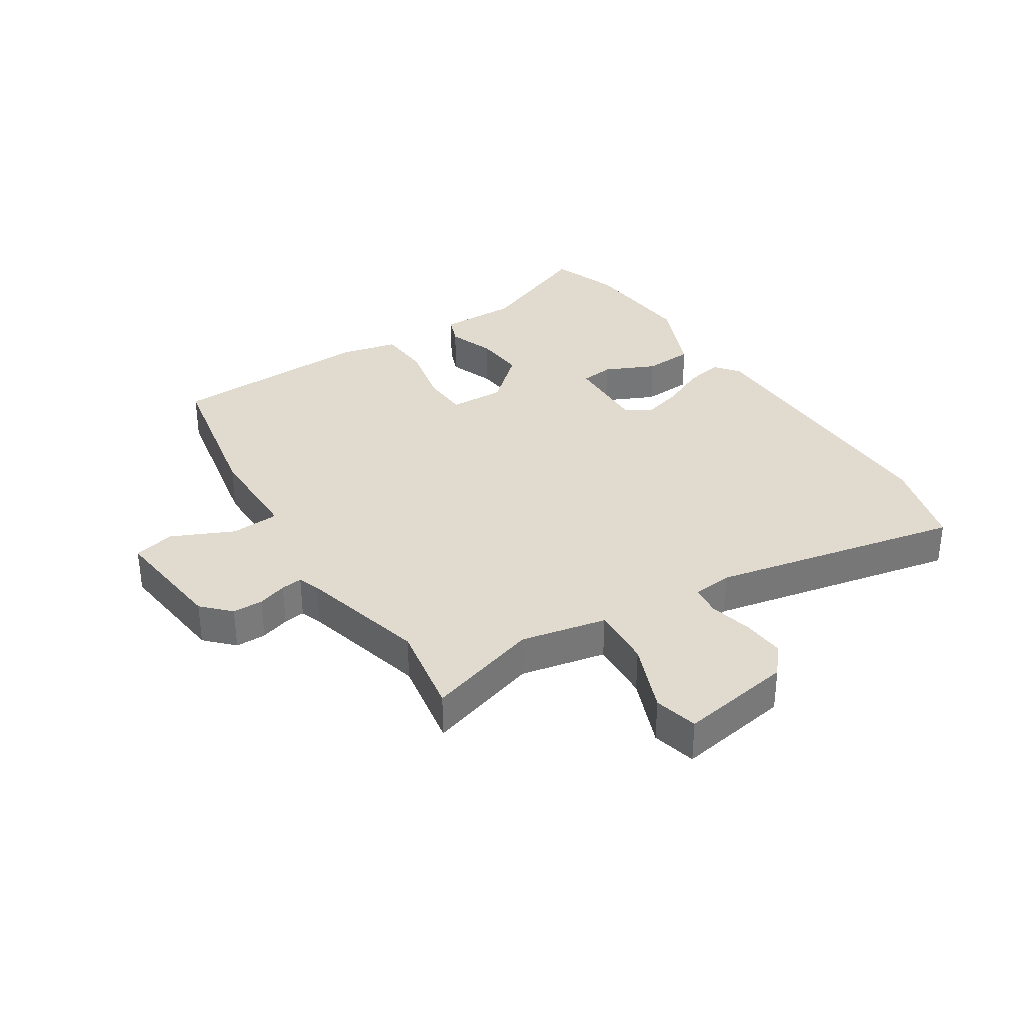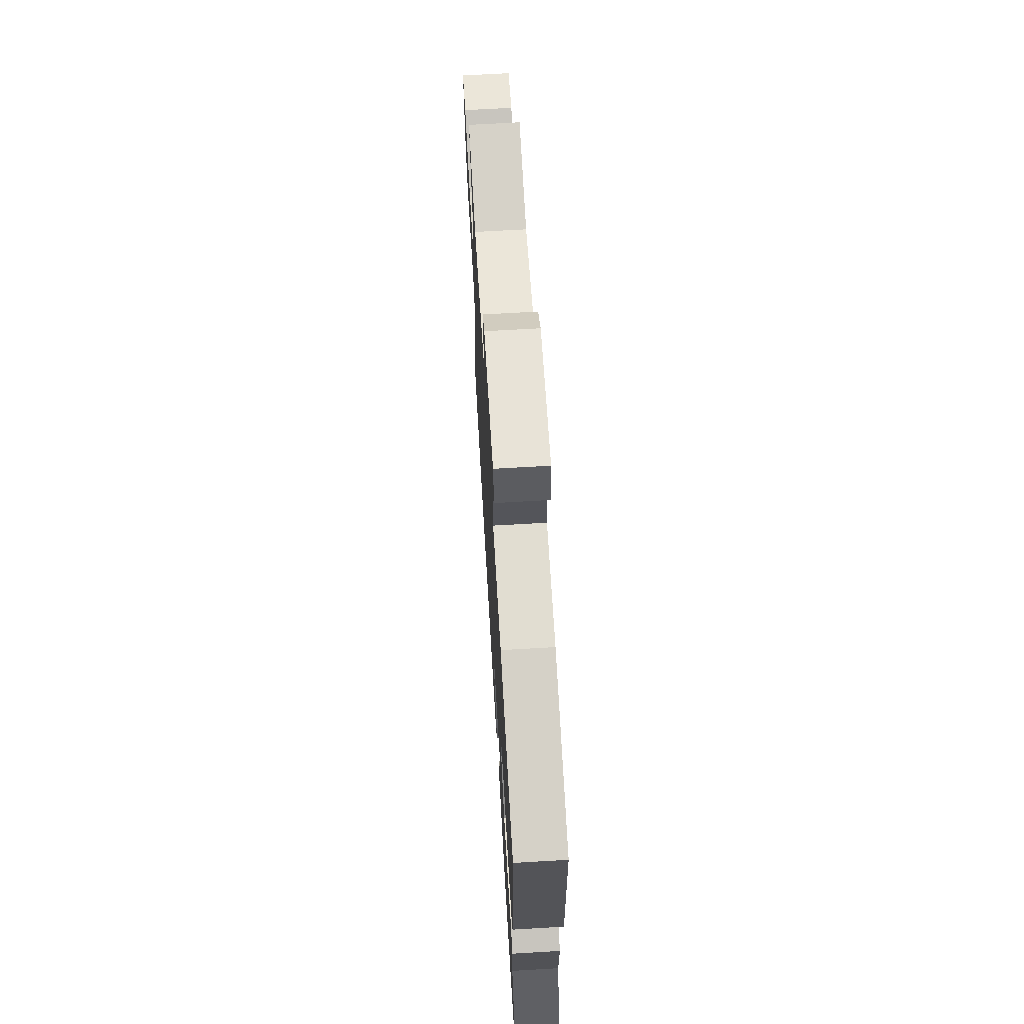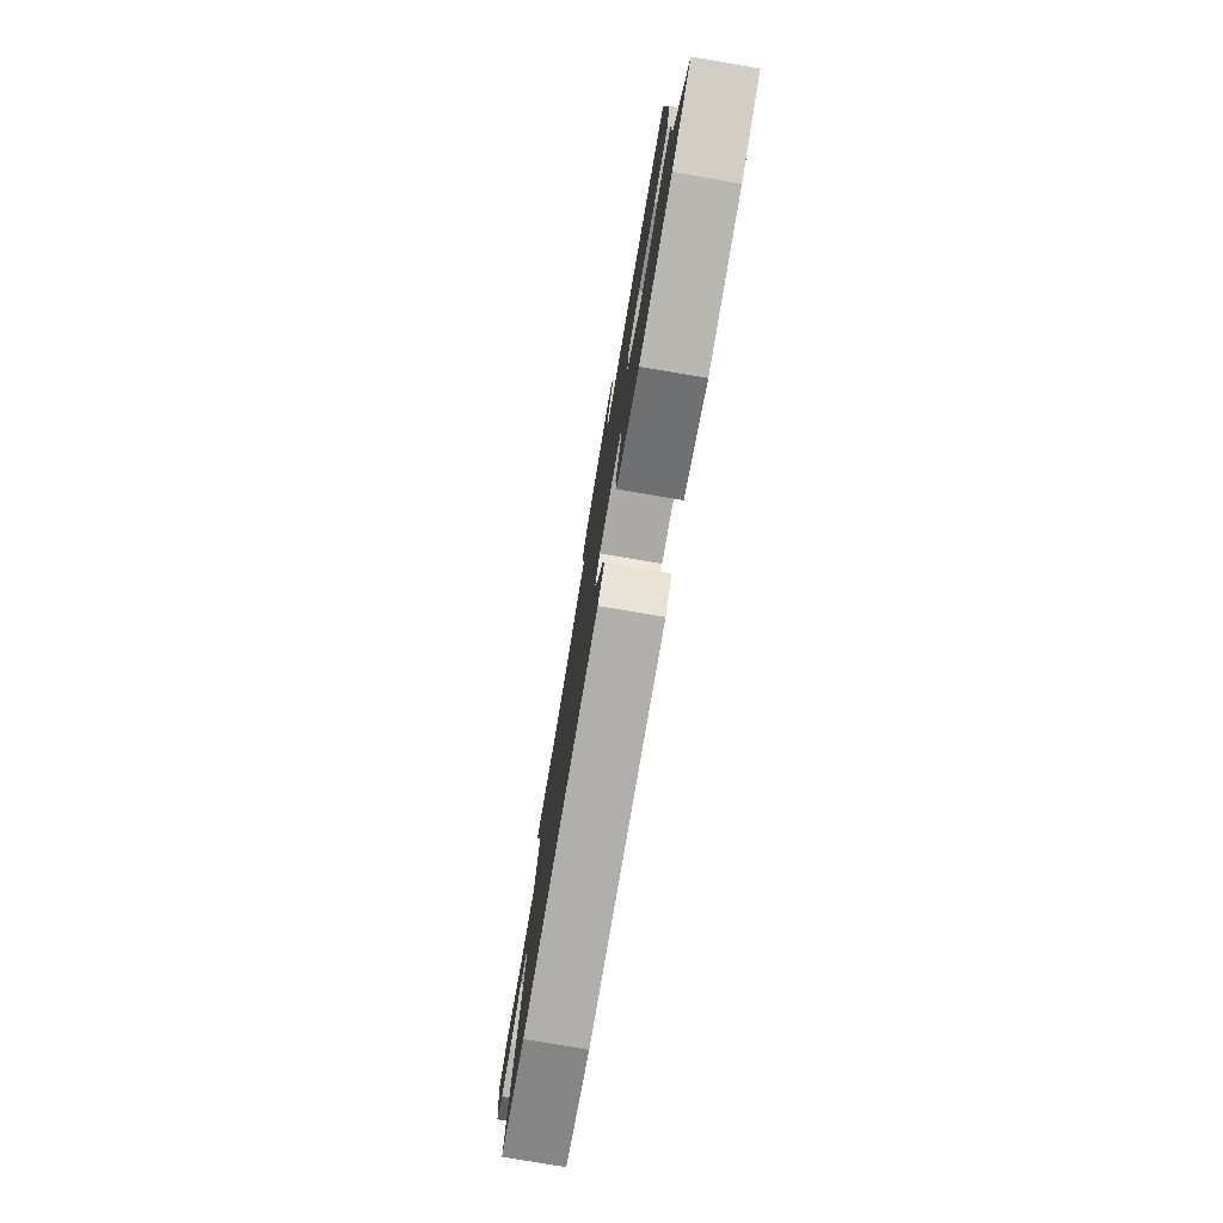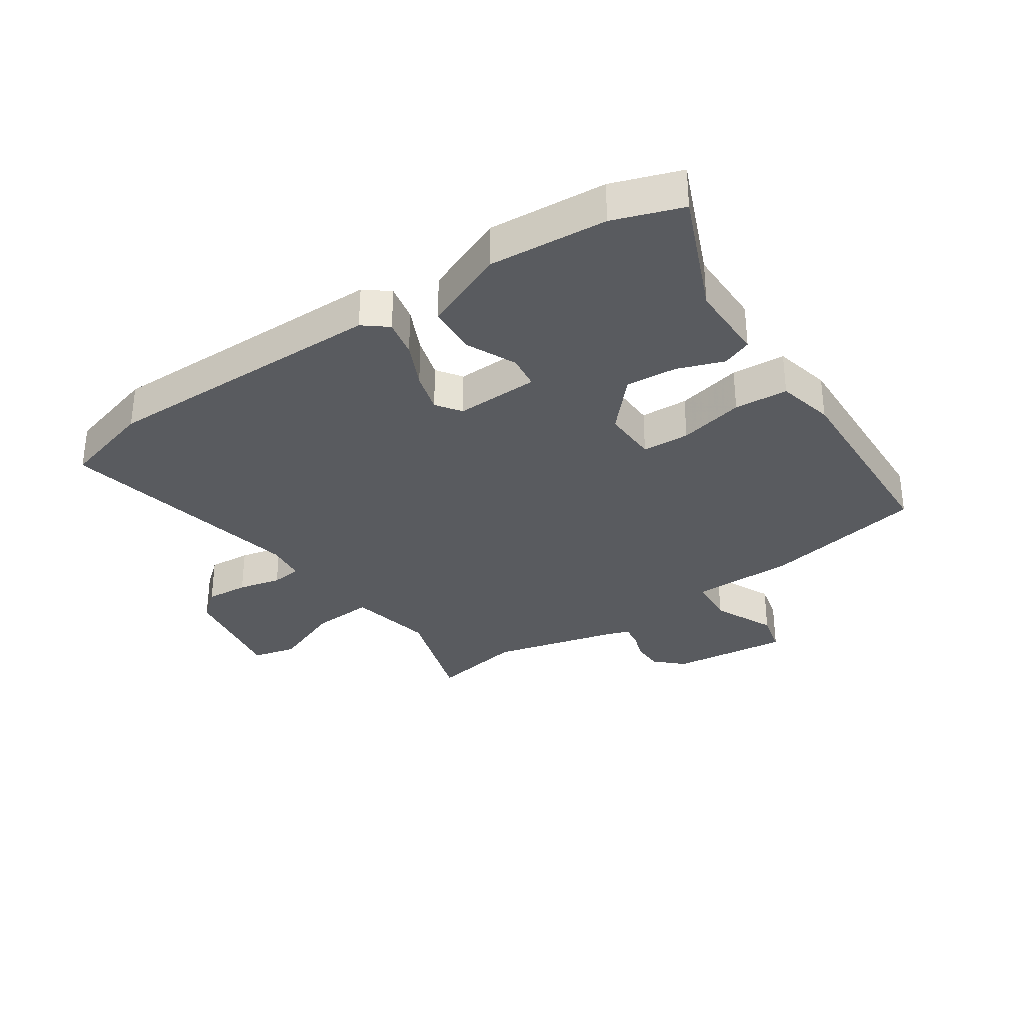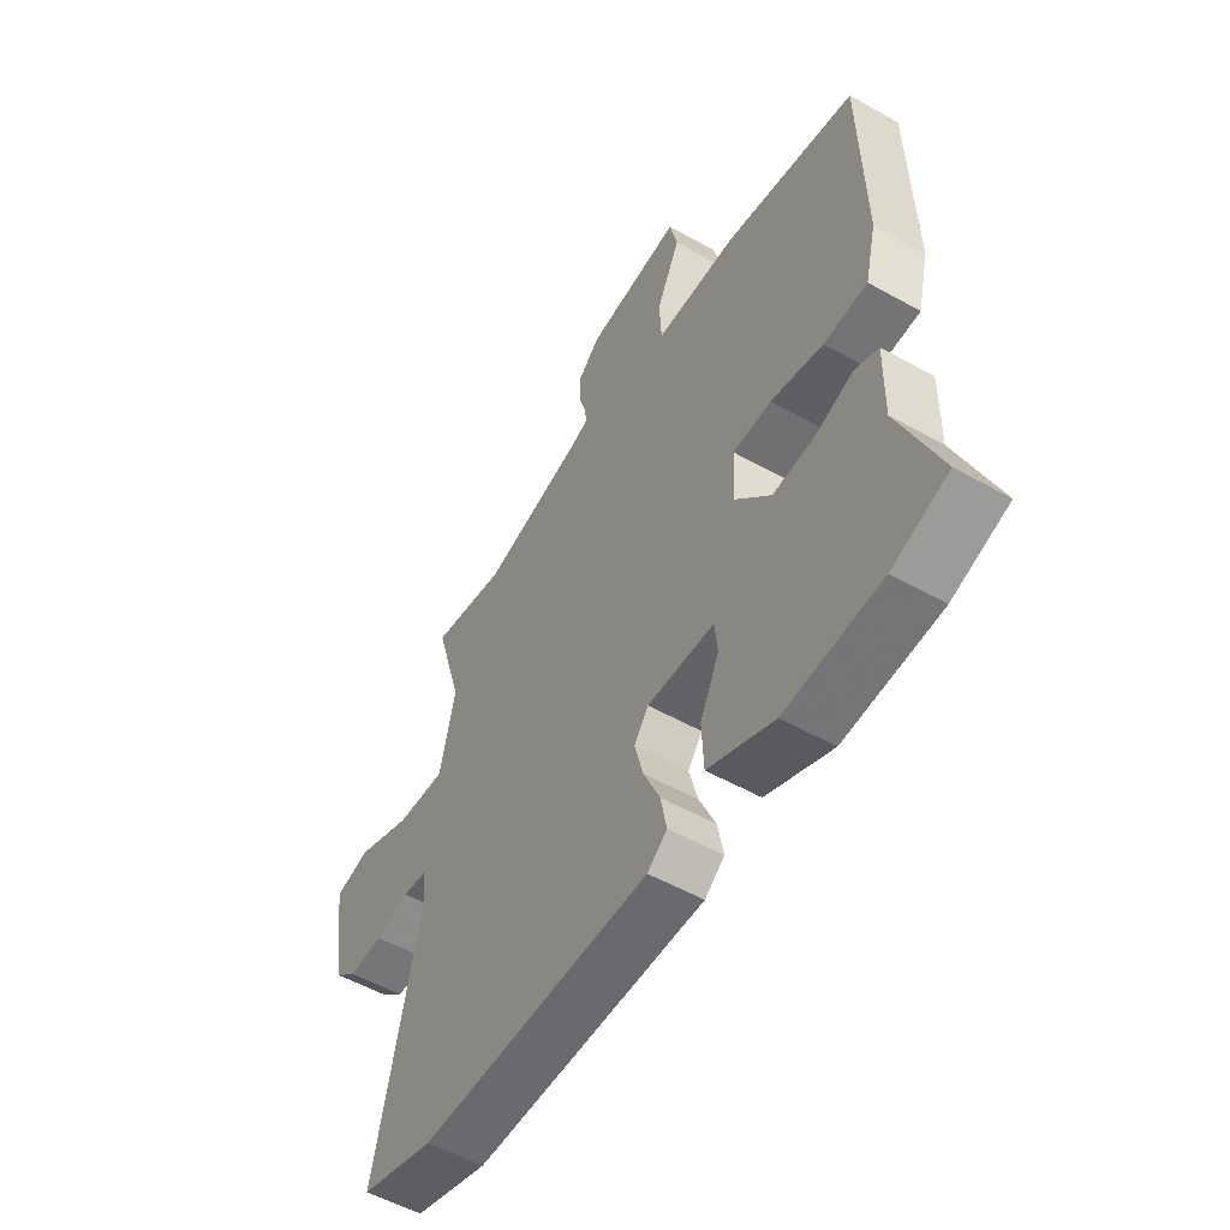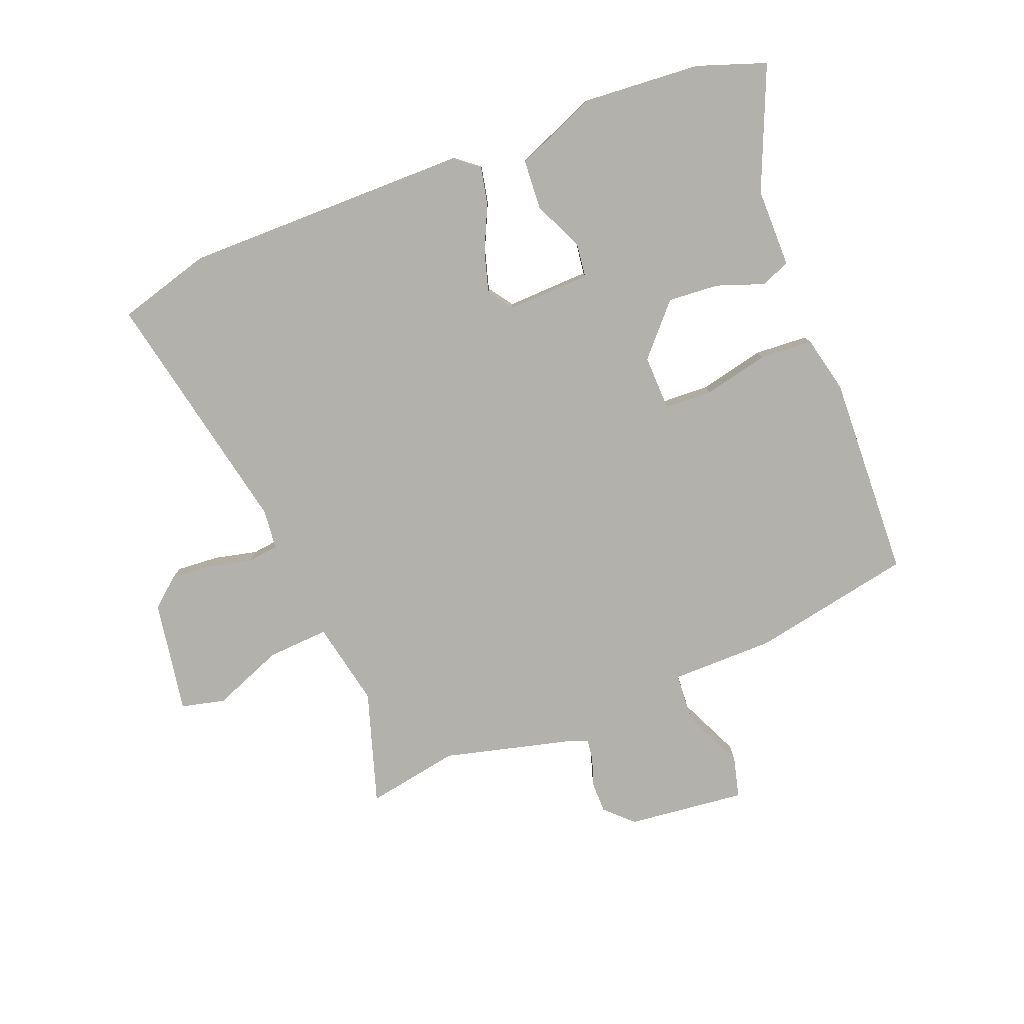
<metadata>
{"format":"obj","ext":"obj","renderer":"f3d","projection":"perspective","resolution":1024,"background":"white","views":[{"elev":33.7,"azim":56.3,"up":"+Y"},{"elev":67.4,"azim":-93.4,"up":"+Z"},{"elev":-78.9,"azim":-99.6,"up":"+Z"},{"elev":-32.6,"azim":-146.9,"up":"+Y"},{"elev":-53.7,"azim":-120.9,"up":"+Z"},{"elev":-78.9,"azim":-159.5,"up":"+Y"}]}
</metadata>
<code>
v -0.492 0.07 0.422
v -0.229 0.07 0.478
v -0.059 0.07 0.482
v -0.055 0.07 0.562
v -0.103 0.07 0.662
v -0.087 0.07 0.73
v 0.107 0.07 0.712
v 0.152 0.07 0.67
v 0.153 0.07 0.62
v 0.138 0.07 0.572
v 0.134 0.07 0.537
v 0.17 0.07 0.525
v 0.379 0.07 0.476
v 0.531 0.07 0.506
v 0.476 0.07 0.32
v 0.507 0.07 0.181
v 0.608 0.07 0.189
v 0.723 0.07 0.237
v 0.795 0.07 0.221
v 0.767 0.07 0.035
v 0.721 0.07 -0.005
v 0.651 0.07 -0.001
v 0.58 0.07 0.014
v 0.53 0.07 0.007
v 0.524 0.07 -0.058
v 0.615 0.07 -0.465
v 0.464 0.07 -0.511
v -0.006 0.07 -0.517
v -0.046 0.07 -0.486
v -0.034 0.07 -0.424
v -0.001 0.07 -0.35
v 0.017 0.07 -0.283
v -0.012 0.07 -0.243
v -0.149 0.07 -0.25
v -0.155 0.07 -0.306
v -0.116 0.07 -0.387
v -0.12 0.07 -0.469
v -0.254 0.07 -0.528
v -0.448 0.07 -0.517
v -0.561 0.07 -0.48
v -0.48 0.07 -0.279
v -0.482 0.07 -0.149
v -0.434 0.07 -0.129
v -0.357 0.07 -0.155
v -0.273 0.07 -0.16
v -0.201 0.07 -0.077
v -0.205 0.07 0.014
v -0.283 0.07 0.016
v -0.389 0.07 -0.01
v -0.477 0.07 -0.006
v -0.5 0.07 0.087
v -0.492 0 0.422
v -0.229 0 0.478
v -0.059 0 0.482
v -0.055 0 0.562
v -0.103 0 0.662
v -0.087 0 0.73
v 0.107 0 0.712
v 0.152 0 0.67
v 0.153 0 0.62
v 0.138 0 0.572
v 0.134 0 0.537
v 0.17 0 0.525
v 0.379 0 0.476
v 0.531 0 0.506
v 0.476 0 0.32
v 0.507 0 0.181
v 0.608 0 0.189
v 0.723 0 0.237
v 0.795 0 0.221
v 0.767 0 0.035
v 0.721 0 -0.005
v 0.651 0 -0.001
v 0.58 0 0.014
v 0.53 0 0.007
v 0.524 0 -0.058
v 0.615 0 -0.465
v 0.464 0 -0.511
v -0.006 0 -0.517
v -0.046 0 -0.486
v -0.034 0 -0.424
v -0.001 0 -0.35
v 0.017 0 -0.283
v -0.012 0 -0.243
v -0.149 0 -0.25
v -0.155 0 -0.306
v -0.116 0 -0.387
v -0.12 0 -0.469
v -0.254 0 -0.528
v -0.448 0 -0.517
v -0.561 0 -0.48
v -0.48 0 -0.279
v -0.482 0 -0.149
v -0.434 0 -0.129
v -0.357 0 -0.155
v -0.273 0 -0.16
v -0.201 0 -0.077
v -0.205 0 0.014
v -0.283 0 0.016
v -0.389 0 -0.01
v -0.477 0 -0.006
v -0.5 0 0.087
f 48 49 50 51
f 47 48 51 1
f 41 42 43 44
f 41 44 45
f 40 41 45
f 39 40 45
f 38 39 45 46
f 35 36 37 38
f 34 35 38 46
f 28 29 30 31
f 28 31 32
f 25 26 27 28
f 24 25 28 32
f 20 21 22 23
f 18 19 20 23
f 17 18 23 24
f 16 17 24 32
f 13 14 15
f 12 13 15 16
f 11 12 16 32
f 7 8 9 10
f 4 5 6 7
f 3 4 7 10
f 47 1 2 3
f 33 34 46 47
f 33 47 3 10
f 10 11 32 33
f 102 101 100 99
f 52 102 99 98
f 95 94 93 92
f 96 95 92
f 96 92 91
f 96 91 90
f 97 96 90 89
f 89 88 87 86
f 97 89 86 85
f 82 81 80 79
f 83 82 79
f 79 78 77 76
f 83 79 76 75
f 74 73 72 71
f 74 71 70 69
f 75 74 69 68
f 83 75 68 67
f 66 65 64
f 67 66 64 63
f 83 67 63 62
f 61 60 59 58
f 58 57 56 55
f 61 58 55 54
f 54 53 52 98
f 98 97 85 84
f 61 54 98 84
f 84 83 62 61
f 1 52 53 2
f 2 53 54 3
f 3 54 55 4
f 4 55 56 5
f 5 56 57 6
f 6 57 58 7
f 7 58 59 8
f 8 59 60 9
f 9 60 61 10
f 10 61 62 11
f 11 62 63 12
f 12 63 64 13
f 13 64 65 14
f 14 65 66 15
f 15 66 67 16
f 16 67 68 17
f 17 68 69 18
f 18 69 70 19
f 19 70 71 20
f 20 71 72 21
f 21 72 73 22
f 22 73 74 23
f 23 74 75 24
f 24 75 76 25
f 25 76 77 26
f 26 77 78 27
f 27 78 79 28
f 28 79 80 29
f 29 80 81 30
f 30 81 82 31
f 31 82 83 32
f 32 83 84 33
f 33 84 85 34
f 34 85 86 35
f 35 86 87 36
f 36 87 88 37
f 37 88 89 38
f 38 89 90 39
f 39 90 91 40
f 40 91 92 41
f 41 92 93 42
f 42 93 94 43
f 43 94 95 44
f 44 95 96 45
f 45 96 97 46
f 46 97 98 47
f 47 98 99 48
f 48 99 100 49
f 49 100 101 50
f 50 101 102 51
f 51 102 52 1

</code>
